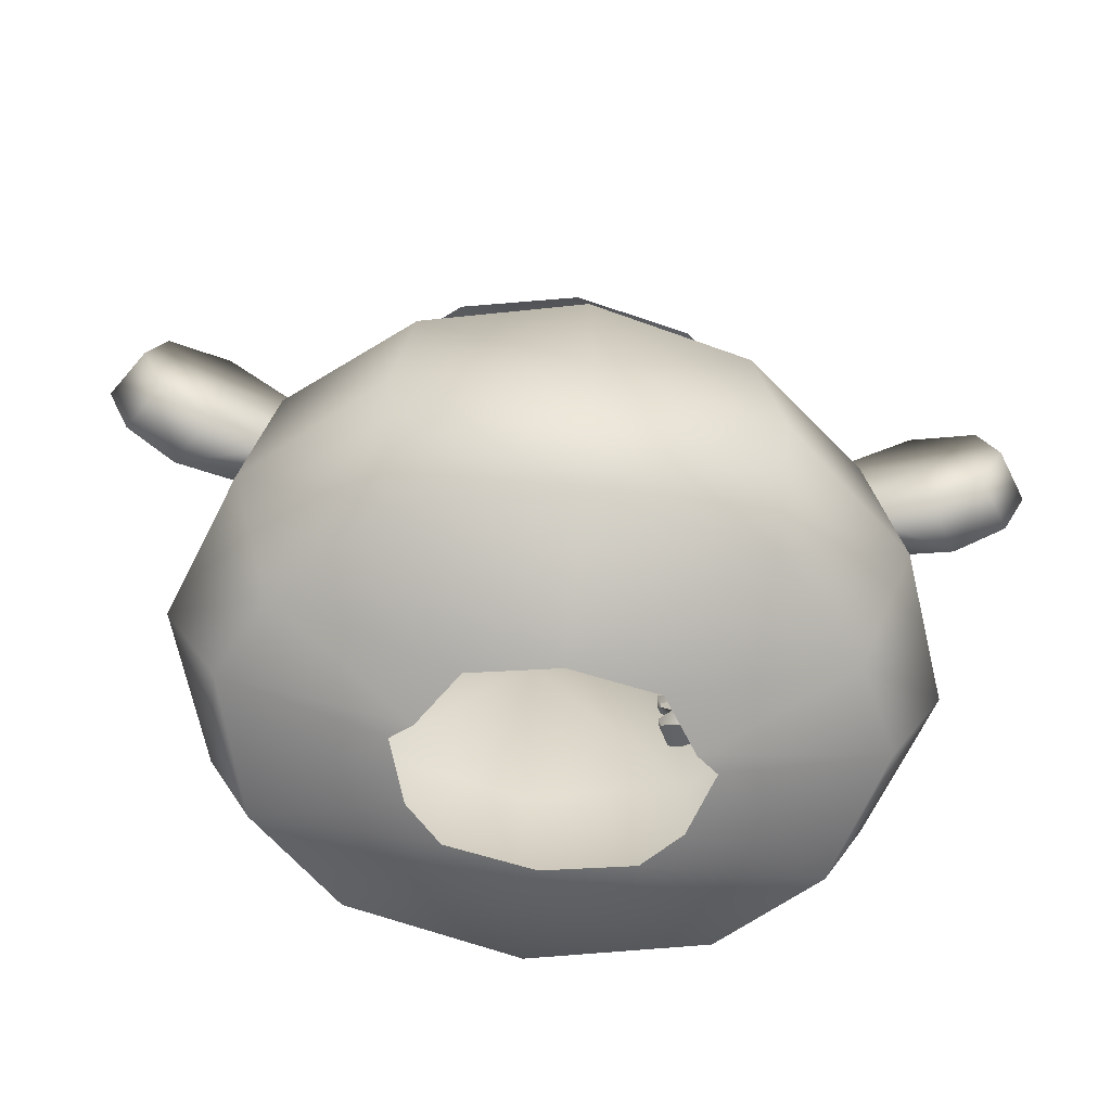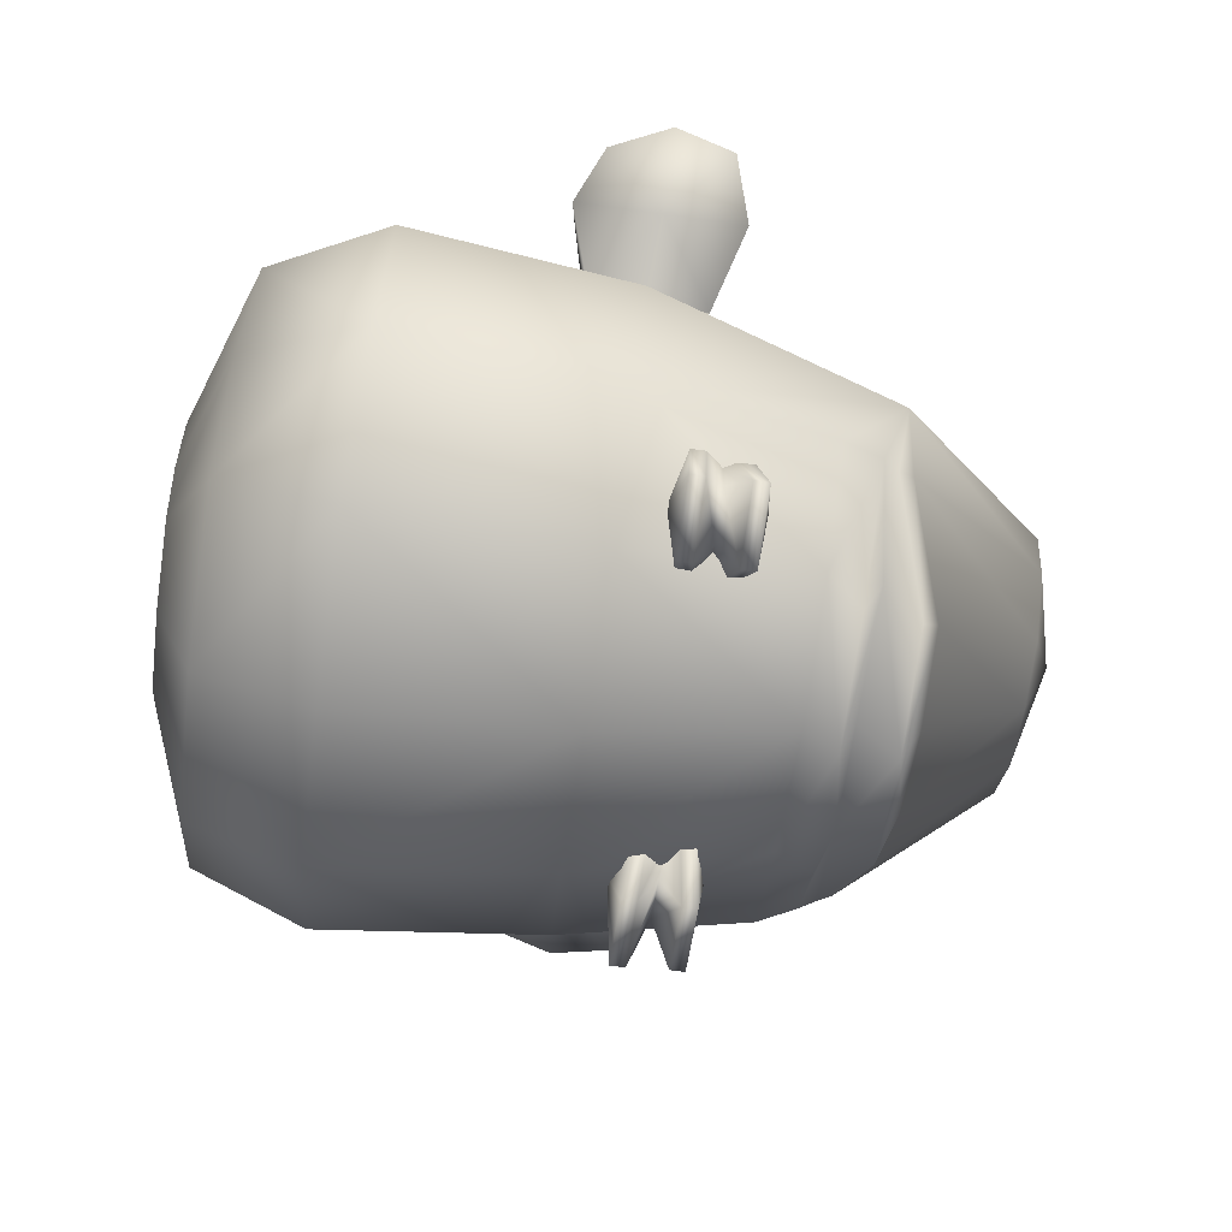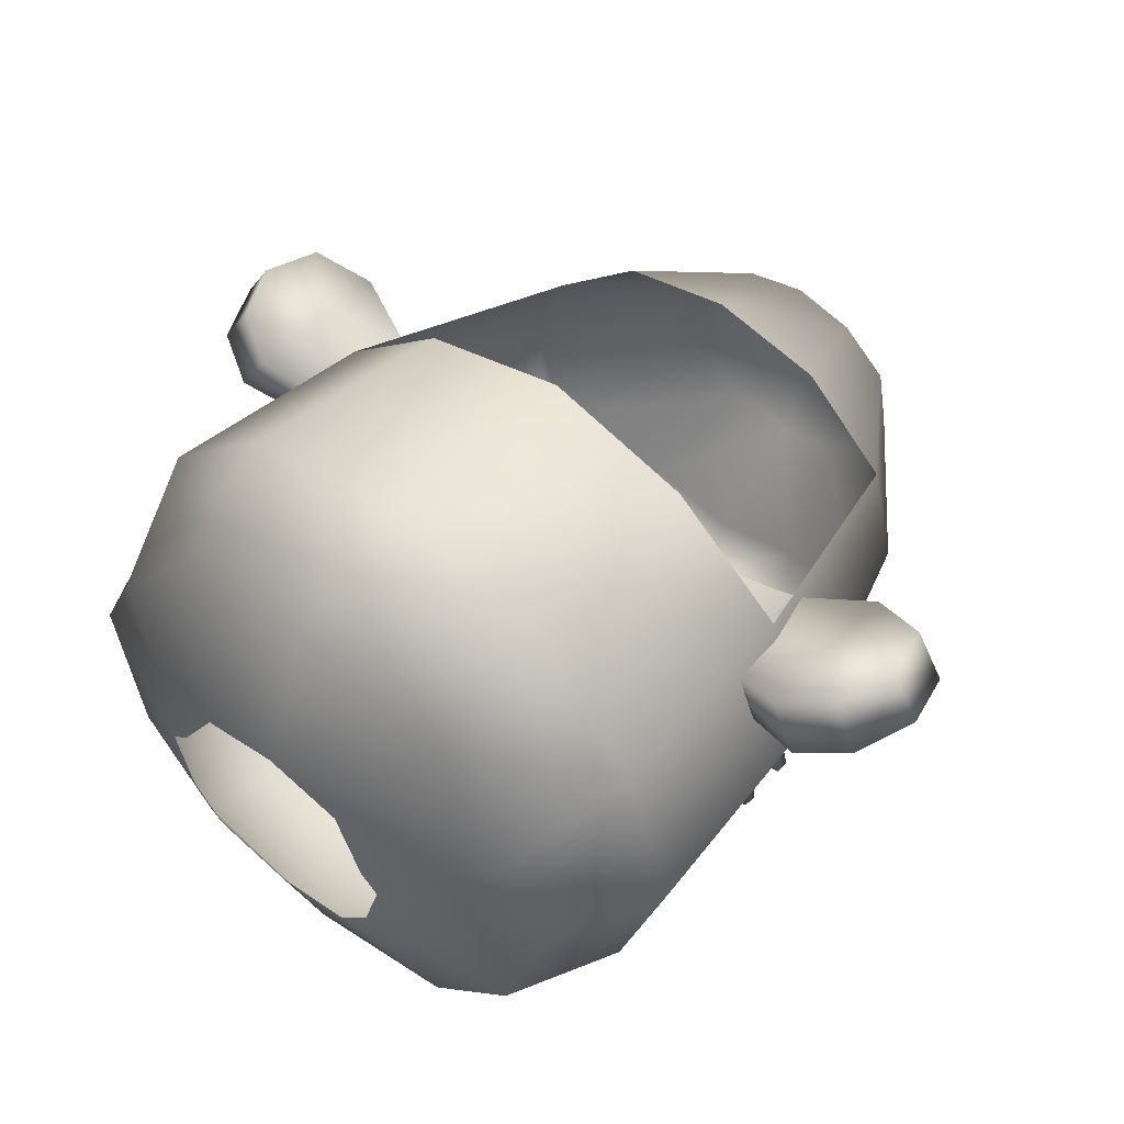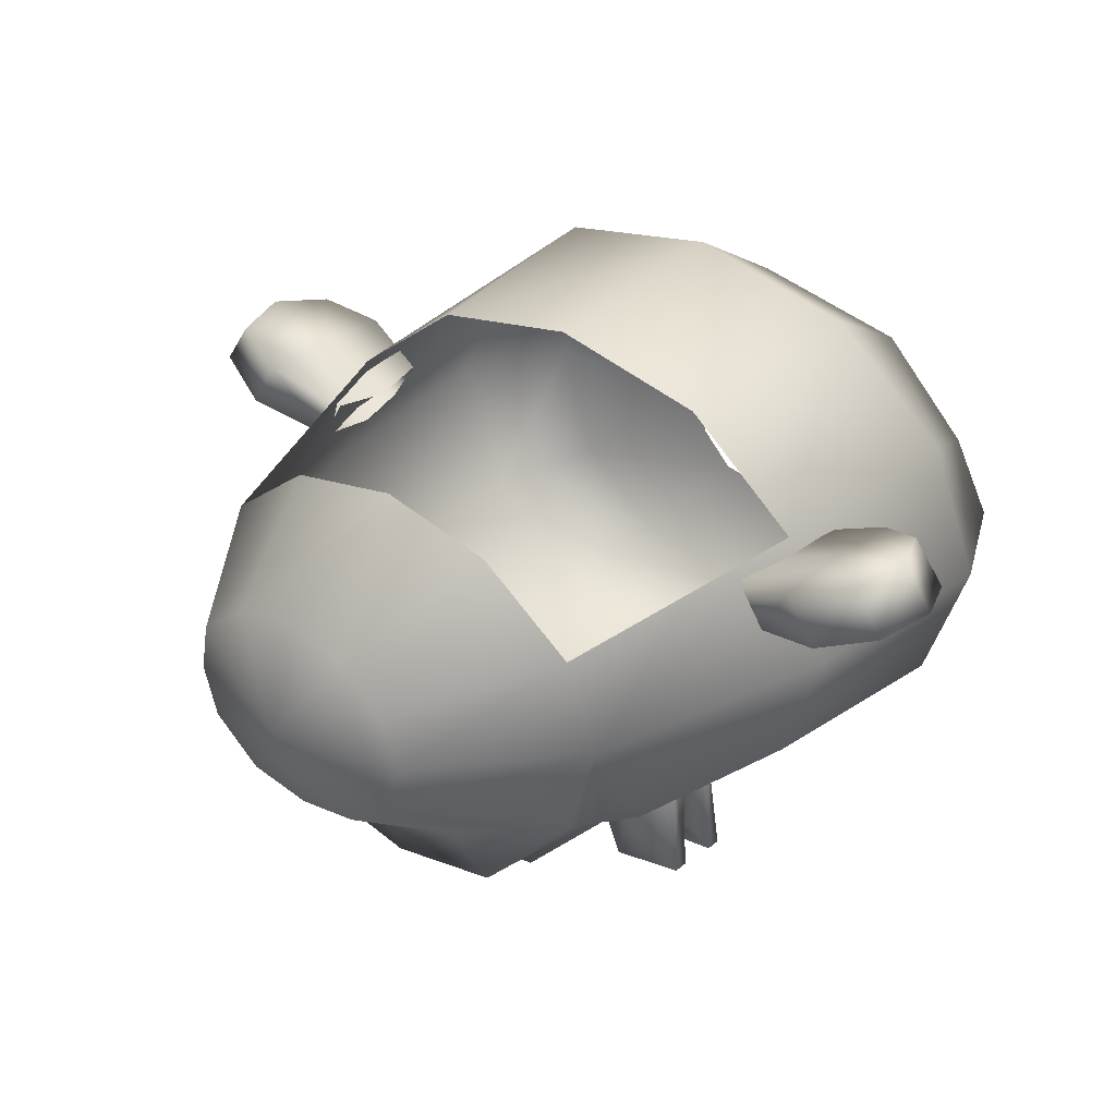
<metadata>
{"format":"obj","ext":"obj","renderer":"f3d","projection":"perspective","resolution":1024,"background":"white","views":[{"elev":-67.8,"azim":-7.0,"up":"+Y"},{"elev":-66.3,"azim":82.0,"up":"+Z"},{"elev":48.5,"azim":41.7,"up":"+Z"},{"elev":32.5,"azim":-139.9,"up":"+Z"}]}
</metadata>
<code>
v 13 148 -17
v 0 148 -19
v 0 155 1
v 23 148 -9
v 13 148 -17
v 0 155 1
v 26 148 1
v 23 148 -9
v 0 155 1
v 23 149 12
v 26 148 1
v 0 155 1
v 13 149 20
v 23 149 12
v 0 155 1
v 0 149 23
v 13 149 20
v 0 155 1
v 19 127 -30
v 0 127 -34
v 0 148 -19
v 13 148 -17
v 19 127 -30
v 0 148 -19
v 43 119 -21
v 19 127 -30
v 13 148 -17
v 23 148 -9
v 43 119 -21
v 13 148 -17
v 49 119 -1
v 43 119 -21
v 23 148 -9
v 26 148 1
v 49 119 -1
v 23 148 -9
v 43 120 18
v 49 119 -1
v 26 148 1
v 23 149 12
v 43 120 18
v 26 148 1
v 24 121 33
v 43 120 18
v 23 149 12
v 13 149 20
v 24 121 33
v 23 149 12
v 0 121 38
v 24 121 33
v 13 149 20
v 0 149 23
v 0 121 38
v 13 149 20
v 28 105 -34
v 32 66 -45
v 0 105 -40
v 32 66 -45
v 0 66 -52
v 0 105 -40
v 56 67 -26
v 32 66 -45
v 28 105 -34
v 49 105 -24
v 56 67 -26
v 28 105 -34
v 56 69 26
v 65 68 0
v 49 119 -1
v 43 120 18
v 56 69 26
v 49 119 -1
v 35 20 -49
v 0 20 -56
v 0 66 -52
v 32 66 -45
v 35 20 -49
v 0 66 -52
v 60 21 -28
v 35 20 -49
v 32 66 -45
v 56 67 -26
v 60 21 -28
v 32 66 -45
v 70 22 0
v 60 21 -28
v 56 67 -26
v 65 68 0
v 70 22 0
v 56 67 -26
v 60 23 27
v 70 22 0
v 65 68 0
v 56 69 26
v 60 23 27
v 65 68 0
v 35 24 48
v 60 23 27
v 56 69 26
v 32 69 45
v 35 24 48
v 56 69 26
v 0 24 55
v 35 24 48
v 32 69 45
v 0 70 52
v 0 24 55
v 32 69 45
v 35 20 -49
v 0 -3 -48
v 0 20 -56
v 0 -3 -48
v 35 20 -49
v 33 -3 -41
v 60 21 -28
v 33 -3 -41
v 35 20 -49
v 33 -3 -41
v 60 21 -28
v 51 -2 -26
v 59 -1 -1
v 51 -2 -26
v 60 21 -28
v 60 21 -28
v 70 22 0
v 59 -1 -1
v 51 -1 15
v 59 -1 -1
v 70 22 0
v 70 22 0
v 60 23 27
v 51 -1 15
v 33 0 34
v 51 -1 15
v 60 23 27
v 60 23 27
v 35 24 48
v 33 0 34
v 0 0 40
v 33 0 34
v 35 24 48
v 35 24 48
v 0 24 55
v 0 0 40
v 43 119 -21
v 24 122 -42
v 19 127 -30
v 46 113 -22
v 49 105 -24
v 28 105 -34
v 46 113 -22
v 28 105 -34
v 26 111 -44
v 24 122 -42
v 25 116 -29
v 0 122 -47
v 25 116 -29
v 0 115 -35
v 0 122 -47
v 28 105 -34
v 0 105 -40
v 0 111 -48
v 26 111 -44
v 28 105 -34
v 0 111 -48
v 43 119 -21
v 44 116 -22
v 24 122 -42
v 44 116 -22
v 25 116 -29
v 24 122 -42
v 46 113 -22
v 26 111 -44
v 25 116 -29
v 44 116 -22
v 46 113 -22
v 25 116 -29
v 49 119 -1
v 44 116 -22
v 43 119 -21
v 44 116 -22
v 49 119 -1
v 46 113 -22
v 46 113 -22
v 49 119 -1
v 49 105 -24
v 49 105 -24
v 49 119 -1
v 56 67 -26
v 49 119 -1
v 65 68 0
v 56 67 -26
v 0 148 -19
v -13 148 -17
v 0 155 1
v -13 148 -17
v -23 148 -9
v 0 155 1
v -23 148 -9
v -26 148 1
v 0 155 1
v -26 148 1
v -23 149 12
v 0 155 1
v -23 149 12
v -13 149 20
v 0 155 1
v -13 149 20
v 0 149 23
v 0 155 1
v 0 127 -34
v -19 127 -30
v 0 148 -19
v -19 127 -30
v -13 148 -17
v 0 148 -19
v -19 127 -30
v -43 119 -21
v -13 148 -17
v -43 119 -21
v -23 148 -9
v -13 148 -17
v -43 119 -21
v -49 119 -1
v -23 148 -9
v -49 119 -1
v -26 148 1
v -23 148 -9
v -49 119 -1
v -43 120 18
v -26 148 1
v -43 120 18
v -23 149 12
v -26 148 1
v -43 120 18
v -24 121 33
v -23 149 12
v -24 121 33
v -13 149 20
v -23 149 12
v -24 121 33
v 0 121 38
v -13 149 20
v 0 121 38
v 0 149 23
v -13 149 20
v -32 66 -45
v -28 105 -34
v 0 105 -40
v 0 66 -52
v -32 66 -45
v 0 105 -40
v -32 66 -45
v -56 67 -26
v -28 105 -34
v -56 67 -26
v -49 105 -24
v -28 105 -34
v -65 68 0
v -56 69 26
v -49 119 -1
v -56 69 26
v -43 120 18
v -49 119 -1
v 0 20 -56
v -35 20 -49
v 0 66 -52
v -35 20 -49
v -32 66 -45
v 0 66 -52
v -35 20 -49
v -60 21 -28
v -32 66 -45
v -60 21 -28
v -56 67 -26
v -32 66 -45
v -60 21 -28
v -70 22 0
v -56 67 -26
v -70 22 0
v -65 68 0
v -56 67 -26
v -70 22 0
v -60 23 27
v -65 68 0
v -60 23 27
v -56 69 26
v -65 68 0
v -60 23 27
v -35 24 48
v -56 69 26
v -35 24 48
v -32 69 45
v -56 69 26
v -35 24 48
v 0 24 55
v -32 69 45
v 0 24 55
v 0 70 52
v -32 69 45
v 0 -3 -48
v -35 20 -49
v 0 20 -56
v -35 20 -49
v 0 -3 -48
v -33 -3 -41
v -33 -3 -41
v -60 21 -28
v -35 20 -49
v -60 21 -28
v -33 -3 -41
v -51 -2 -26
v -59 -1 0
v -70 22 0
v -60 21 -28
v -60 21 -28
v -51 -2 -26
v -59 -1 0
v -51 -1 15
v -60 23 27
v -70 22 0
v -70 22 0
v -59 -1 0
v -51 -1 15
v -33 0 34
v -35 24 48
v -60 23 27
v -60 23 27
v -51 -1 15
v -33 0 34
v 0 0 40
v 0 24 55
v -35 24 48
v -35 24 48
v -33 0 34
v 0 0 40
v -24 122 -42
v -43 119 -21
v -19 127 -30
v -49 105 -24
v -46 113 -22
v -28 105 -34
v -28 105 -34
v -46 113 -22
v -26 111 -44
v -25 116 -29
v -24 122 -42
v 0 122 -47
v 0 115 -35
v -25 116 -29
v 0 122 -47
v 0 105 -40
v -28 105 -34
v 0 111 -48
v -28 105 -34
v -26 111 -44
v 0 111 -48
v -44 116 -22
v -43 119 -21
v -24 122 -42
v -25 116 -29
v -44 116 -22
v -24 122 -42
v -26 111 -44
v -46 113 -22
v -25 116 -29
v -46 113 -22
v -44 116 -22
v -25 116 -29
v -44 116 -22
v -49 119 -1
v -43 119 -21
v -49 119 -1
v -44 116 -22
v -46 113 -22
v -49 119 -1
v -46 113 -22
v -49 105 -24
v -49 119 -1
v -49 105 -24
v -56 67 -26
v -65 68 0
v -49 119 -1
v -56 67 -26
v 0 127 -34
v 19 127 -30
v 0 122 -47
v 19 127 -30
v 24 122 -42
v 0 122 -47
v 0 122 -47
v -19 127 -30
v 0 127 -34
v 0 122 -47
v -24 122 -42
v -19 127 -30
v 0 115 -35
v 25 116 -29
v 0 111 -48
v 25 116 -29
v 26 111 -44
v 0 111 -48
v -25 116 -29
v 0 115 -35
v 0 111 -48
v -25 116 -29
v 0 111 -48
v -26 111 -44
v 83 70 32
v 80 82 31
v 68 70 27
v 80 82 31
v 68 86 27
v 68 70 27
v 78 59 30
v 83 70 32
v 68 70 27
v 68 86 27
v 53 81 21
v 68 70 27
v 53 81 21
v 51 70 20
v 68 70 27
v 51 70 20
v 53 58 21
v 68 70 27
v 53 58 21
v 68 54 26
v 68 70 27
v 68 54 26
v 78 59 30
v 68 70 27
v 89 70 23
v 86 82 22
v 83 70 32
v 86 82 22
v 80 82 31
v 83 70 32
v 86 82 22
v 74 86 17
v 80 82 31
v 74 86 17
v 68 86 27
v 80 82 31
v 74 86 17
v 58 81 12
v 68 86 27
v 58 81 12
v 53 81 21
v 68 86 27
v 59 58 12
v 74 53 17
v 53 58 21
v 74 53 17
v 68 54 26
v 53 58 21
v 74 53 17
v 84 58 21
v 68 54 26
v 84 58 21
v 78 59 30
v 68 54 26
v 84 58 21
v 89 70 23
v 78 59 30
v 89 70 23
v 83 70 32
v 78 59 30
v 86 82 22
v 89 70 23
v 74 70 17
v 89 70 23
v 84 58 21
v 74 70 17
v 74 86 17
v 86 82 22
v 74 70 17
v 58 81 12
v 74 86 17
v 74 70 17
v 57 69 11
v 58 81 12
v 74 70 17
v 59 58 12
v 57 69 11
v 74 70 17
v 74 53 17
v 59 58 12
v 74 70 17
v 84 58 21
v 74 53 17
v 74 70 17
v -80 82 31
v -83 70 32
v -68 70 27
v -83 70 32
v -78 59 30
v -68 70 27
v -68 86 27
v -80 82 31
v -68 70 27
v -53 81 21
v -68 86 27
v -68 70 27
v -51 70 20
v -53 81 21
v -68 70 27
v -53 58 21
v -51 70 20
v -68 70 27
v -68 54 26
v -53 58 21
v -68 70 27
v -78 59 30
v -68 54 26
v -68 70 27
v -86 82 22
v -89 70 23
v -83 70 32
v -80 82 31
v -86 82 22
v -83 70 32
v -74 86 17
v -86 82 22
v -80 82 31
v -68 86 27
v -74 86 17
v -80 82 31
v -59 81 12
v -74 86 17
v -68 86 27
v -53 81 21
v -59 81 12
v -68 86 27
v -74 53 17
v -59 58 12
v -53 58 21
v -68 54 26
v -74 53 17
v -53 58 21
v -84 58 21
v -74 53 17
v -68 54 26
v -78 59 30
v -84 58 21
v -68 54 26
v -89 70 23
v -84 58 21
v -78 59 30
v -83 70 32
v -89 70 23
v -78 59 30
v -89 70 23
v -86 82 22
v -74 70 17
v -86 82 22
v -74 86 17
v -74 70 17
v -84 58 21
v -89 70 23
v -74 70 17
v -74 86 17
v -59 81 12
v -74 70 17
v -59 81 12
v -57 69 11
v -74 70 17
v -57 69 11
v -59 58 12
v -74 70 17
v -59 58 12
v -74 53 17
v -74 70 17
v -74 53 17
v -84 58 21
v -74 70 17
v -26 90 -37
v -33 91 -50
v -37 93 -34
v -33 91 -50
v -48 91 -47
v -37 93 -34
v -48 91 -47
v -44 90 -28
v -37 93 -34
v -26 87 -38
v -33 88 -50
v -26 90 -37
v -33 88 -50
v -33 91 -50
v -26 90 -37
v -33 88 -50
v -48 88 -47
v -33 91 -50
v -48 88 -47
v -48 91 -47
v -33 91 -50
v -48 88 -47
v -44 87 -28
v -48 91 -47
v -44 87 -28
v -44 90 -28
v -48 91 -47
v -33 77 -50
v -26 78 -38
v -37 75 -35
v -48 77 -48
v -33 77 -50
v -37 75 -35
v -46 78 -30
v -48 77 -48
v -37 75 -35
v -26 81 -38
v -33 80 -50
v -29 84 -37
v -33 80 -50
v -33 84 -41
v -29 84 -37
v -33 80 -50
v -48 80 -48
v -33 84 -41
v -48 80 -48
v -43 84 -38
v -33 84 -41
v -48 80 -48
v -46 81 -30
v -43 84 -38
v -46 81 -30
v -44 84 -32
v -43 84 -38
v -26 78 -38
v -33 77 -50
v -26 81 -38
v -33 77 -50
v -33 80 -50
v -26 81 -38
v -33 77 -50
v -48 77 -48
v -33 80 -50
v -48 77 -48
v -48 80 -48
v -33 80 -50
v -48 77 -48
v -46 78 -30
v -48 80 -48
v -46 78 -30
v -46 81 -30
v -48 80 -48
v -29 84 -37
v -33 84 -41
v -26 87 -38
v -33 84 -41
v -33 88 -50
v -26 87 -38
v -33 84 -41
v -43 84 -38
v -33 88 -50
v -43 84 -38
v -48 88 -47
v -33 88 -50
v -43 84 -38
v -44 84 -32
v -48 88 -47
v -44 84 -32
v -44 87 -28
v -48 88 -47
v 33 91 -50
v 26 90 -37
v 37 93 -34
v 48 91 -47
v 33 91 -50
v 37 93 -34
v 44 90 -28
v 48 91 -47
v 37 93 -34
v 33 88 -50
v 26 87 -38
v 26 90 -37
v 33 91 -50
v 33 88 -50
v 26 90 -37
v 48 88 -47
v 33 88 -50
v 33 91 -50
v 48 91 -47
v 48 88 -47
v 33 91 -50
v 44 87 -28
v 48 88 -47
v 48 91 -47
v 44 90 -28
v 44 87 -28
v 48 91 -47
v 26 78 -38
v 33 77 -50
v 37 75 -35
v 33 77 -50
v 48 77 -48
v 37 75 -35
v 48 77 -48
v 46 78 -30
v 37 75 -35
v 33 80 -50
v 26 81 -38
v 29 84 -37
v 33 84 -41
v 33 80 -50
v 29 84 -37
v 48 80 -48
v 33 80 -50
v 33 84 -41
v 43 84 -38
v 48 80 -48
v 33 84 -41
v 46 81 -30
v 48 80 -48
v 43 84 -38
v 44 84 -32
v 46 81 -30
v 43 84 -38
v 33 77 -50
v 26 78 -38
v 26 81 -38
v 33 80 -50
v 33 77 -50
v 26 81 -38
v 48 77 -48
v 33 77 -50
v 33 80 -50
v 48 80 -48
v 48 77 -48
v 33 80 -50
v 46 78 -30
v 48 77 -48
v 48 80 -48
v 46 81 -30
v 46 78 -30
v 48 80 -48
v 33 84 -41
v 29 84 -37
v 26 87 -38
v 33 88 -50
v 33 84 -41
v 26 87 -38
v 43 84 -38
v 33 84 -41
v 33 88 -50
v 48 88 -47
v 43 84 -38
v 33 88 -50
v 44 84 -32
v 43 84 -38
v 48 88 -47
v 44 87 -28
v 44 84 -32
v 48 88 -47
v 33 -3 -41
v 0 -12 -25
v 0 -3 -48
v 0 -12 -25
v 33 -3 -41
v 17 -12 -22
v 51 -2 -26
v 17 -12 -22
v 33 -3 -41
v 17 -12 -22
v 51 -2 -26
v 24 -12 -15
v 28 -12 -3
v 24 -12 -15
v 51 -2 -26
v 51 -2 -26
v 59 -1 -1
v 28 -12 -3
v 24 -12 0
v 28 -12 -3
v 59 -1 -1
v 59 -1 -1
v 51 -1 15
v 24 -12 0
v 17 -11 10
v 24 -12 0
v 51 -1 15
v 51 -1 15
v 33 0 34
v 17 -11 10
v 0 -11 13
v 17 -11 10
v 33 0 34
v 33 0 34
v 0 0 40
v 0 -11 13
v 0 -12 -25
v -17 -12 -22
v -33 -3 -41
v -33 -3 -41
v 0 -3 -48
v 0 -12 -25
v -17 -12 -22
v -24 -12 -15
v -51 -2 -26
v -51 -2 -26
v -33 -3 -41
v -17 -12 -22
v -51 -2 -26
v -28 -12 -3
v -59 -1 0
v -28 -12 -3
v -51 -2 -26
v -24 -12 -15
v -59 -1 0
v -24 -12 0
v -51 -1 15
v -24 -12 0
v -59 -1 0
v -28 -12 -3
v -51 -1 15
v -17 -11 10
v -33 0 34
v -17 -11 10
v -51 -1 15
v -24 -12 0
v -33 0 34
v 0 -11 13
v 0 0 40
v 0 -11 13
v -33 0 34
v -17 -11 10
f 1 2 3
f 4 5 6
f 7 8 9
f 10 11 12
f 13 14 15
f 16 17 18
f 19 20 21
f 22 23 24
f 25 26 27
f 28 29 30
f 31 32 33
f 34 35 36
f 37 38 39
f 40 41 42
f 43 44 45
f 46 47 48
f 49 50 51
f 52 53 54
f 55 56 57
f 58 59 60
f 61 62 63
f 64 65 66
f 67 68 69
f 70 71 72
f 73 74 75
f 76 77 78
f 79 80 81
f 82 83 84
f 85 86 87
f 88 89 90
f 91 92 93
f 94 95 96
f 97 98 99
f 100 101 102
f 103 104 105
f 106 107 108
f 109 110 111
f 112 113 114
f 115 116 117
f 118 119 120
f 121 122 123
f 124 125 126
f 127 128 129
f 130 131 132
f 133 134 135
f 136 137 138
f 139 140 141
f 142 143 144
f 145 146 147
f 148 149 150
f 151 152 153
f 154 155 156
f 157 158 159
f 160 161 162
f 163 164 165
f 166 167 168
f 169 170 171
f 172 173 174
f 175 176 177
f 178 179 180
f 181 182 183
f 184 185 186
f 187 188 189
f 190 191 192
f 193 194 195
f 196 197 198
f 199 200 201
f 202 203 204
f 205 206 207
f 208 209 210
f 211 212 213
f 214 215 216
f 217 218 219
f 220 221 222
f 223 224 225
f 226 227 228
f 229 230 231
f 232 233 234
f 235 236 237
f 238 239 240
f 241 242 243
f 244 245 246
f 247 248 249
f 250 251 252
f 253 254 255
f 256 257 258
f 259 260 261
f 262 263 264
f 265 266 267
f 268 269 270
f 271 272 273
f 274 275 276
f 277 278 279
f 280 281 282
f 283 284 285
f 286 287 288
f 289 290 291
f 292 293 294
f 295 296 297
f 298 299 300
f 301 302 303
f 304 305 306
f 307 308 309
f 310 311 312
f 313 314 315
f 316 317 318
f 319 320 321
f 322 323 324
f 325 326 327
f 328 329 330
f 331 332 333
f 334 335 336
f 337 338 339
f 340 341 342
f 343 344 345
f 346 347 348
f 349 350 351
f 352 353 354
f 355 356 357
f 358 359 360
f 361 362 363
f 364 365 366
f 367 368 369
f 370 371 372
f 373 374 375
f 376 377 378
f 379 380 381
f 382 383 384
f 385 386 387
f 388 389 390
f 391 392 393
f 394 395 396
f 397 398 399
f 400 401 402
f 403 404 405
f 406 407 408
f 409 410 411
f 412 413 414
f 415 416 417
f 418 419 420
f 421 422 423
f 424 425 426
f 427 428 429
f 430 431 432
f 433 434 435
f 436 437 438
f 439 440 441
f 442 443 444
f 445 446 447
f 448 449 450
f 451 452 453
f 454 455 456
f 457 458 459
f 460 461 462
f 463 464 465
f 466 467 468
f 469 470 471
f 472 473 474
f 475 476 477
f 478 479 480
f 481 482 483
f 484 485 486
f 487 488 489
f 490 491 492
f 493 494 495
f 496 497 498
f 499 500 501
f 502 503 504
f 505 506 507
f 508 509 510
f 511 512 513
f 514 515 516
f 517 518 519
f 520 521 522
f 523 524 525
f 526 527 528
f 529 530 531
f 532 533 534
f 535 536 537
f 538 539 540
f 541 542 543
f 544 545 546
f 547 548 549
f 550 551 552
f 553 554 555
f 556 557 558
f 559 560 561
f 562 563 564
f 565 566 567
f 568 569 570
f 571 572 573
f 574 575 576
f 577 578 579
f 580 581 582
f 583 584 585
f 586 587 588
f 589 590 591
f 592 593 594
f 595 596 597
f 598 599 600
f 601 602 603
f 604 605 606
f 607 608 609
f 610 611 612
f 613 614 615
f 616 617 618
f 619 620 621
f 622 623 624
f 625 626 627
f 628 629 630
f 631 632 633
f 634 635 636
f 637 638 639
f 640 641 642
f 643 644 645
f 646 647 648
f 649 650 651
f 652 653 654
f 655 656 657
f 658 659 660
f 661 662 663
f 664 665 666
f 667 668 669
f 670 671 672
f 673 674 675
f 676 677 678
f 679 680 681
f 682 683 684
f 685 686 687
f 688 689 690
f 691 692 693
f 694 695 696
f 697 698 699
f 700 701 702
f 703 704 705
f 706 707 708
f 709 710 711
f 712 713 714
f 715 716 717
f 718 719 720
f 721 722 723
f 724 725 726
f 727 728 729
f 730 731 732
f 733 734 735
f 736 737 738
f 739 740 741
f 742 743 744
f 745 746 747
f 748 749 750
f 751 752 753
f 754 755 756
f 757 758 759
f 760 761 762
f 763 764 765
f 766 767 768
f 769 770 771
f 772 773 774
f 775 776 777
f 778 779 780
f 781 782 783
f 784 785 786
f 787 788 789
f 790 791 792
f 793 794 795
f 796 797 798
f 799 800 801
f 802 803 804
f 805 806 807
f 808 809 810
f 811 812 813
f 814 815 816
f 817 818 819
f 820 821 822
f 823 824 825
f 826 827 828

</code>
